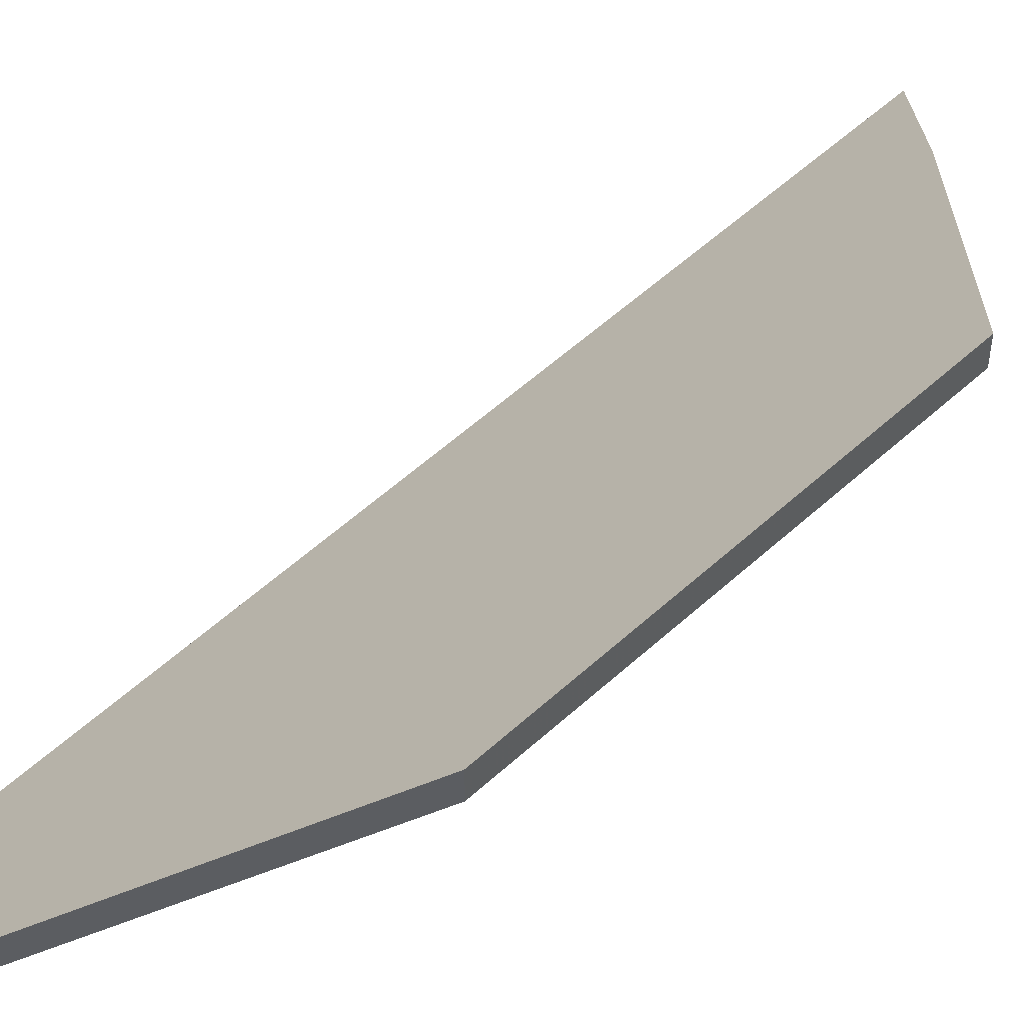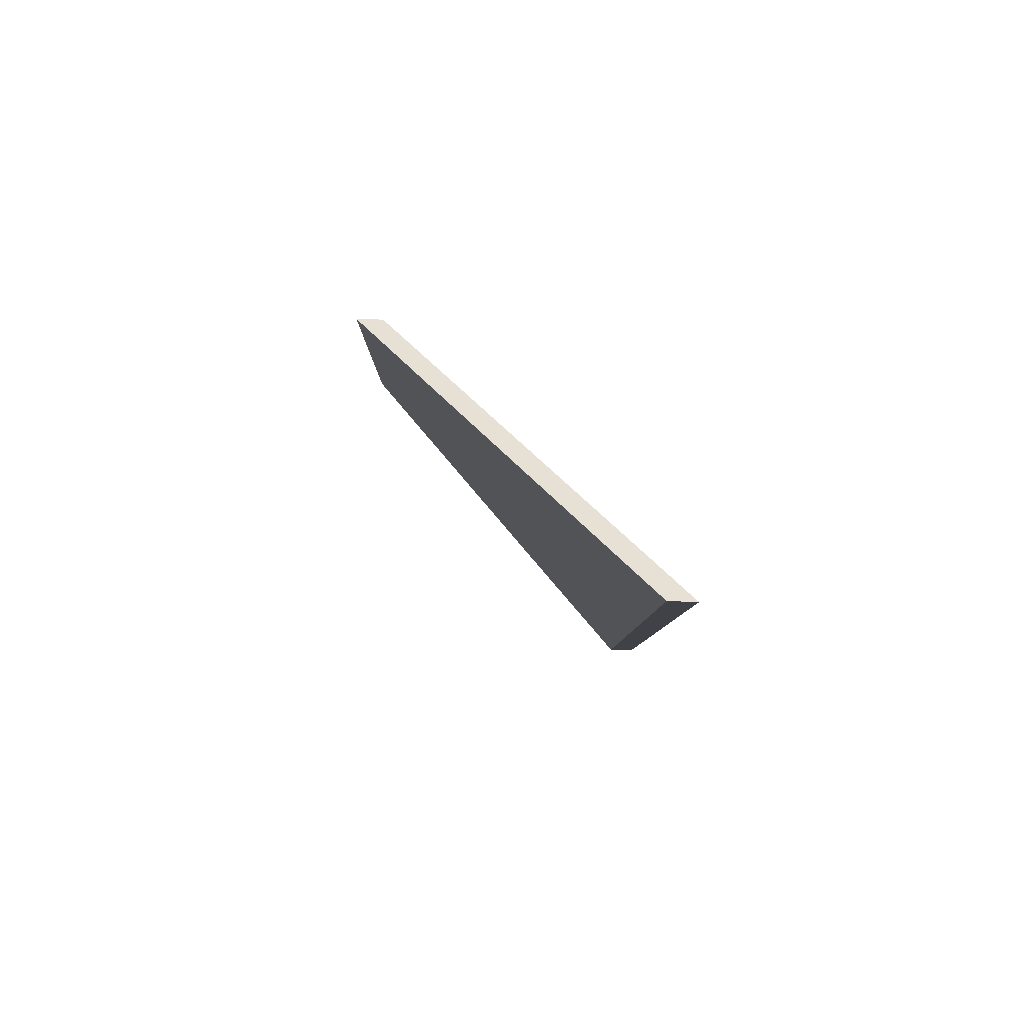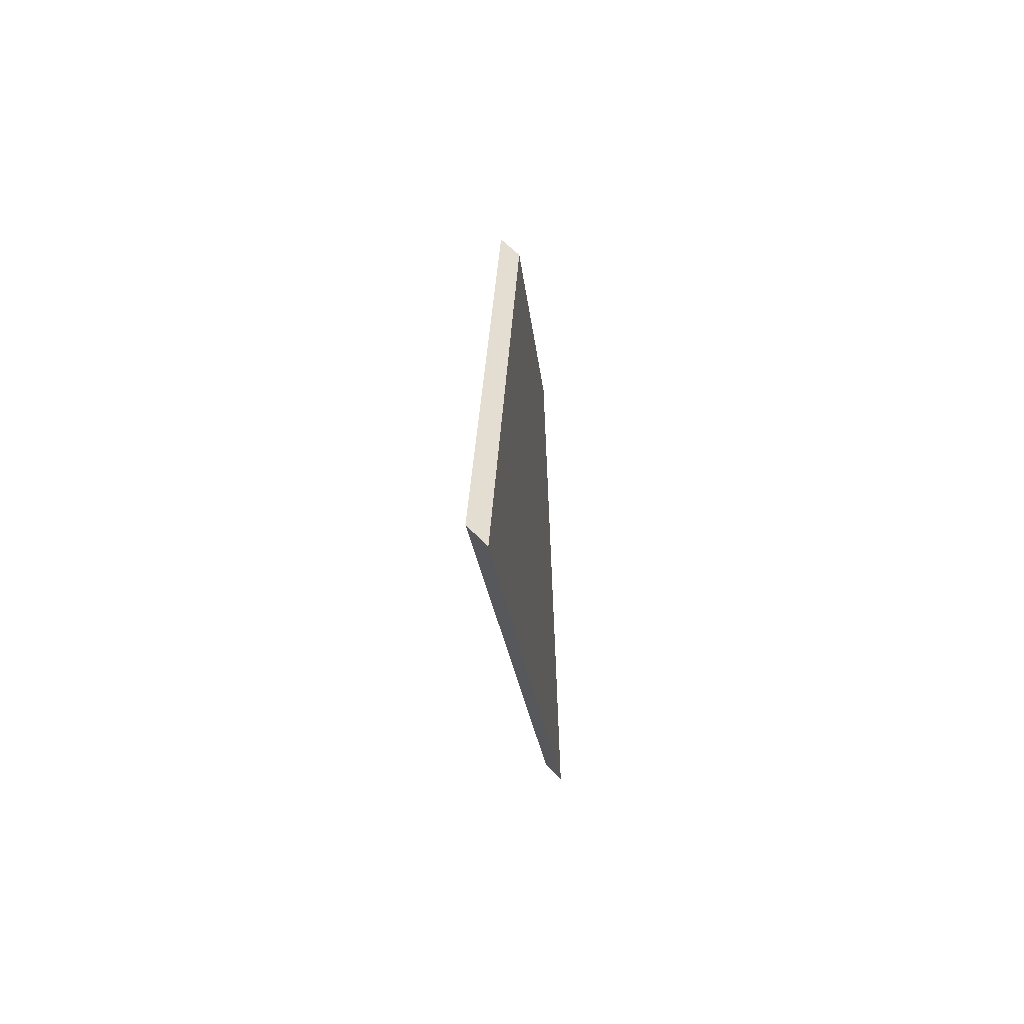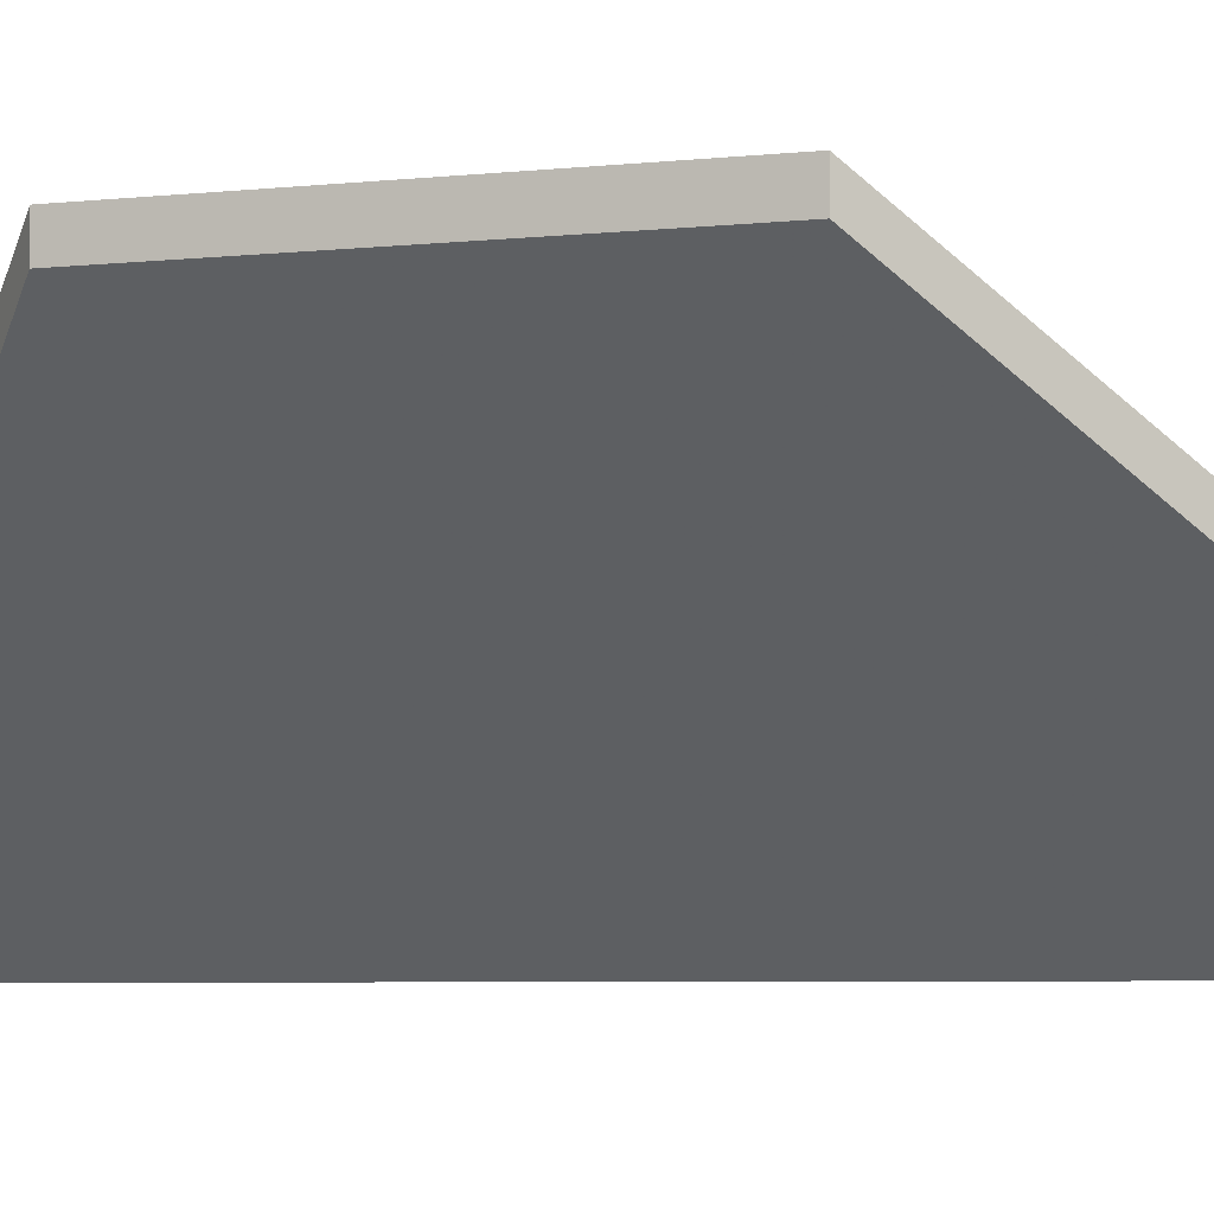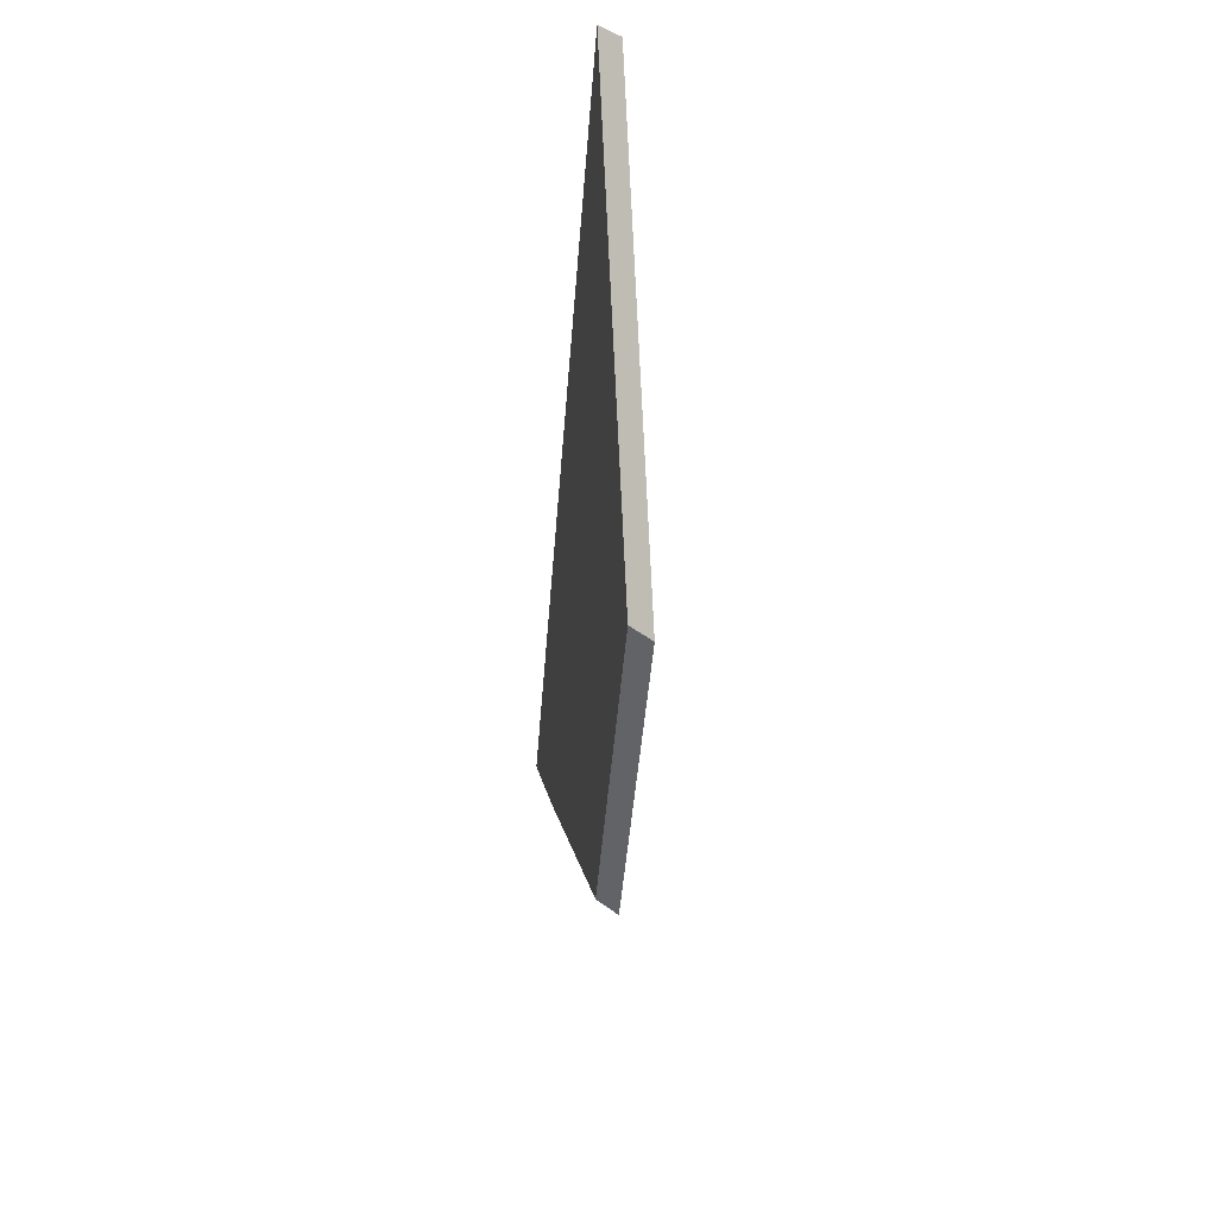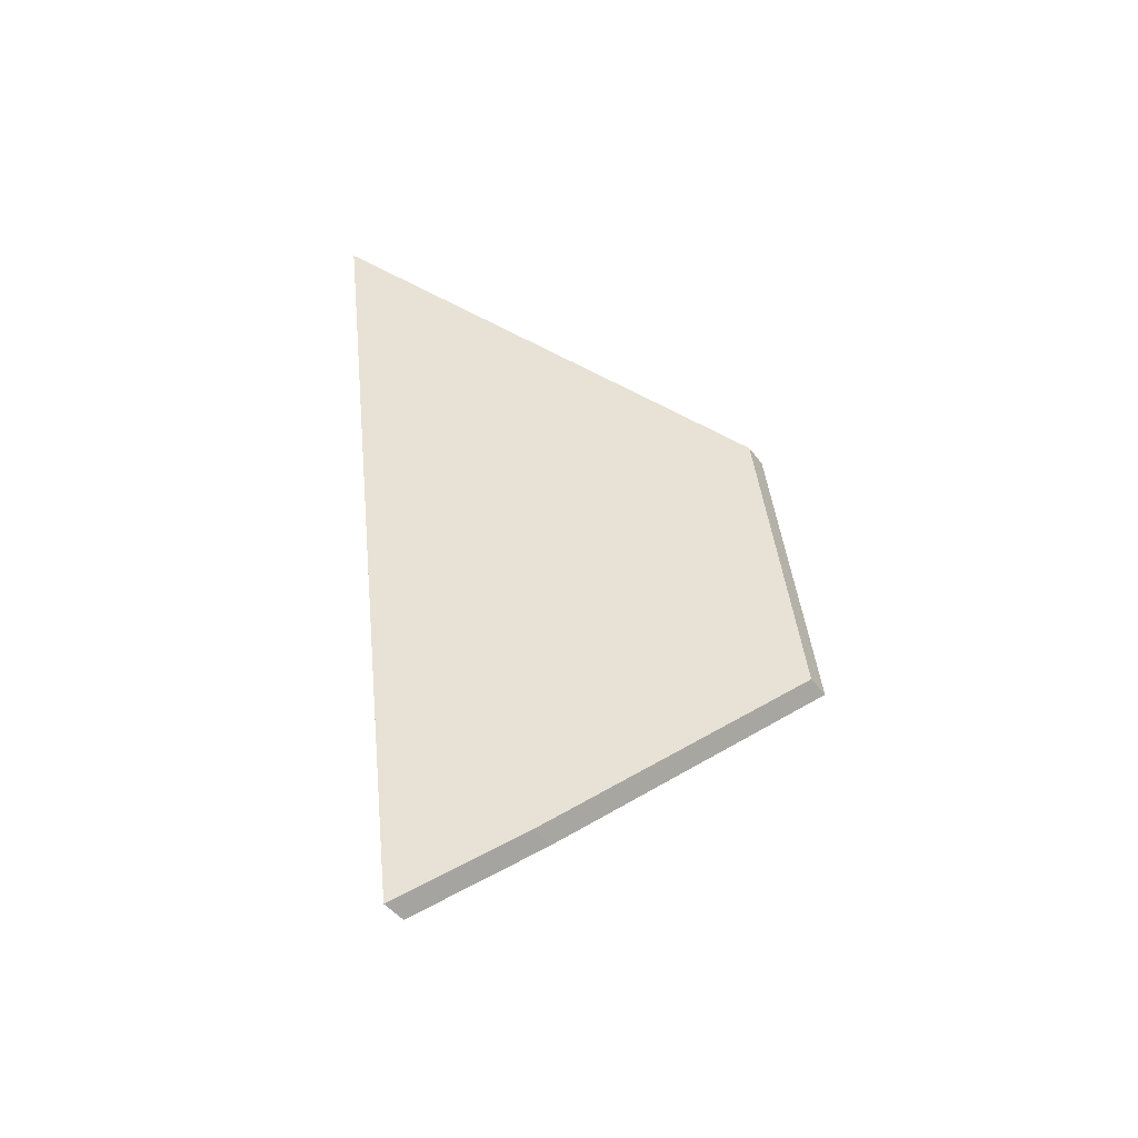
<metadata>
{"format":"obj","ext":"obj","renderer":"f3d","projection":"perspective","resolution":1024,"background":"white","views":[{"elev":54.5,"azim":38.7,"up":"+Y"},{"elev":76.2,"azim":-88.2,"up":"+Z"},{"elev":65.2,"azim":-44.6,"up":"+Z"},{"elev":-4.8,"azim":104.1,"up":"+Y"},{"elev":50.0,"azim":128.7,"up":"+Z"},{"elev":-44.1,"azim":33.5,"up":"+Z"}]}
</metadata>
<code>
v -6.102 0.1598 -4.425
v -6.113 0.1598 -4.334
v -6.081 0.1886 -4.359
v -6.077 0.1886 -4.393
v -6.094 0.1687 -4.415
v -6.102 0.1572 -4.425
v -6.094 0.1661 -4.415
v -6.077 0.186 -4.393
v -6.081 0.186 -4.359
v -6.113 0.1572 -4.334
v -6.094 0.1661 -4.415
v -6.102 0.1572 -4.425
v -6.102 0.1598 -4.425
v -6.094 0.1687 -4.415
v -6.077 0.186 -4.393
v -6.094 0.1661 -4.415
v -6.094 0.1687 -4.415
v -6.077 0.1886 -4.393
v -6.081 0.186 -4.359
v -6.077 0.186 -4.393
v -6.077 0.1886 -4.393
v -6.081 0.1886 -4.359
v -6.113 0.1572 -4.334
v -6.081 0.186 -4.359
v -6.081 0.1886 -4.359
v -6.113 0.1598 -4.334
v -6.102 0.1572 -4.425
v -6.113 0.1572 -4.334
v -6.113 0.1598 -4.334
v -6.102 0.1598 -4.425
f 1 2 3
f 1 3 4
f 1 4 5
f 6 7 8
f 6 8 9
f 6 9 10
f 11 12 13
f 11 13 14
f 15 16 17
f 15 17 18
f 19 20 21
f 19 21 22
f 23 24 25
f 23 25 26
f 27 28 29
f 27 29 30

</code>
